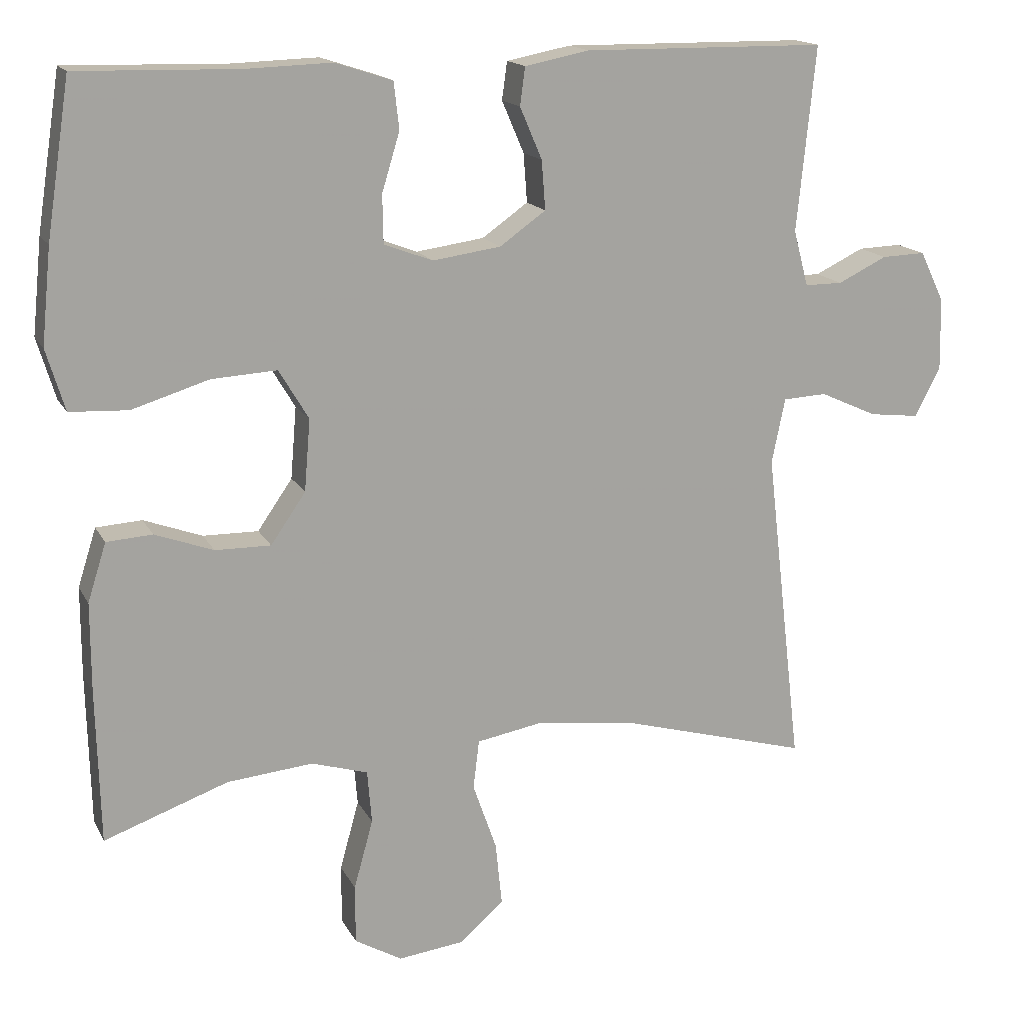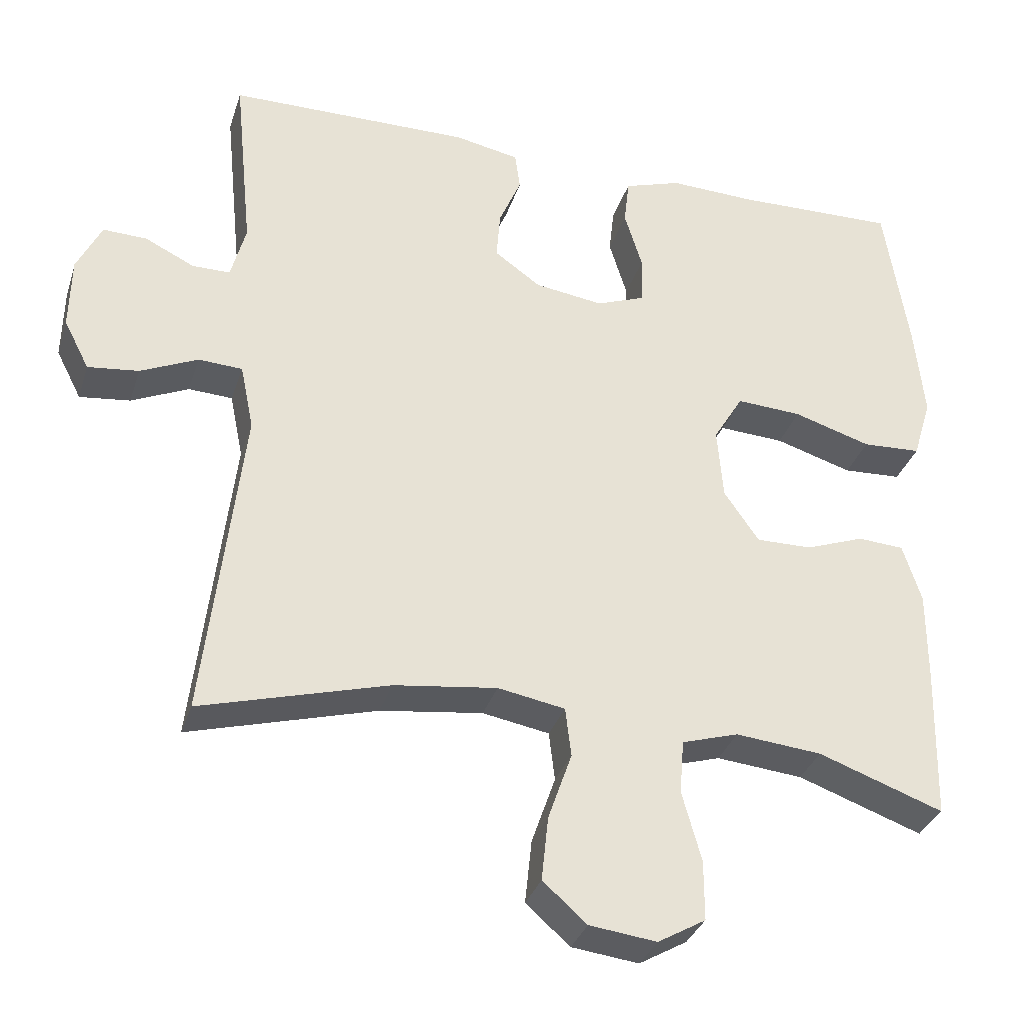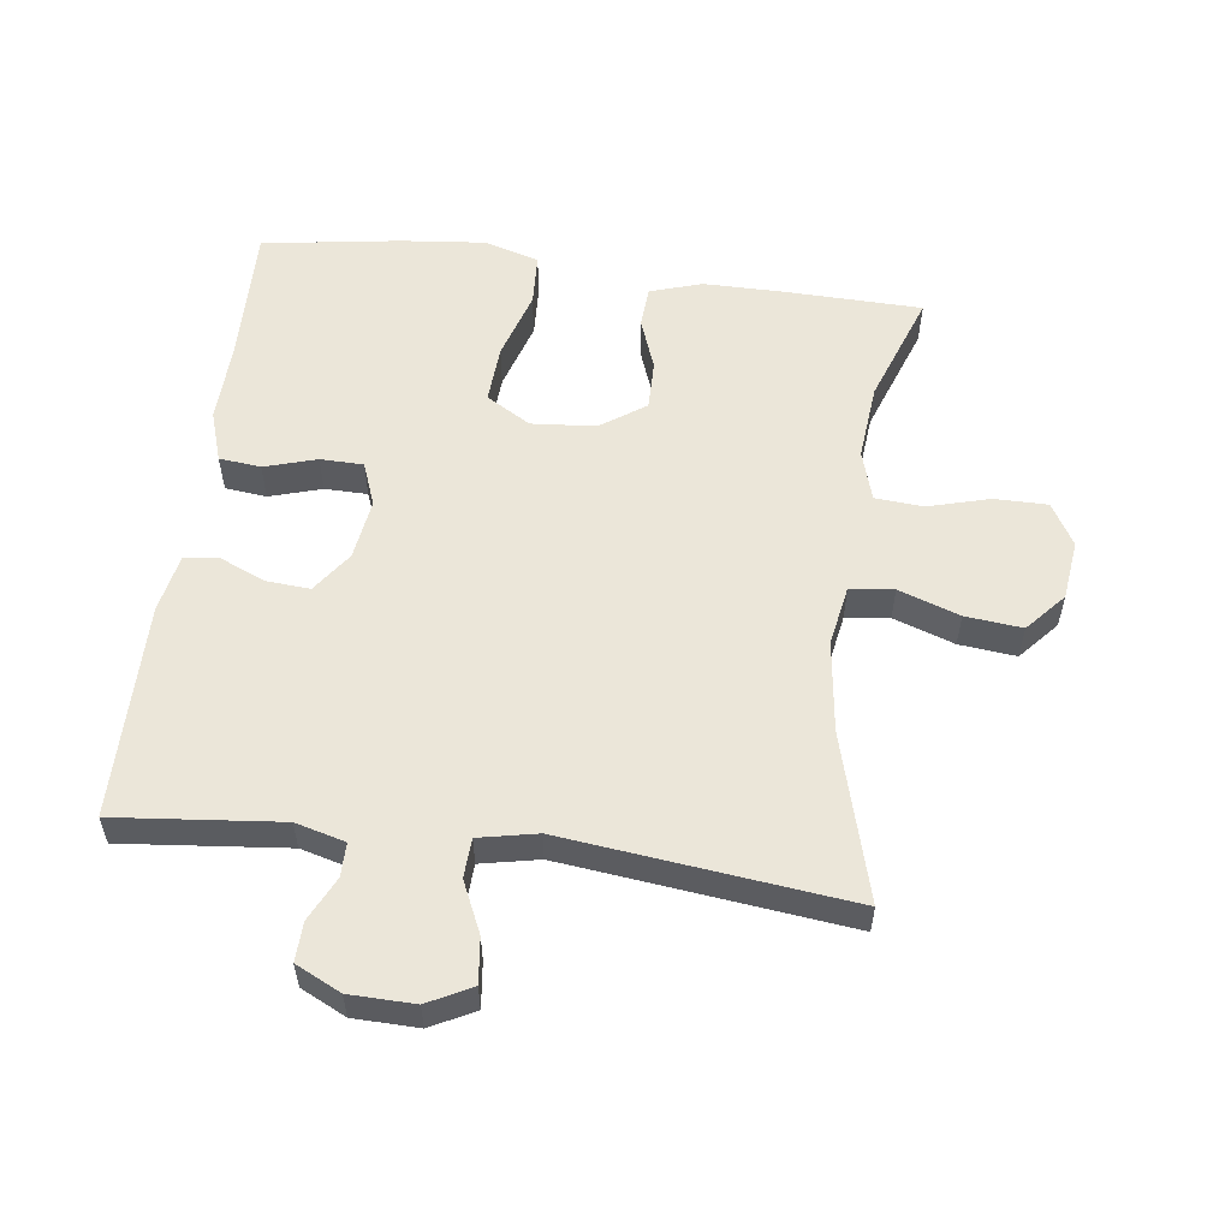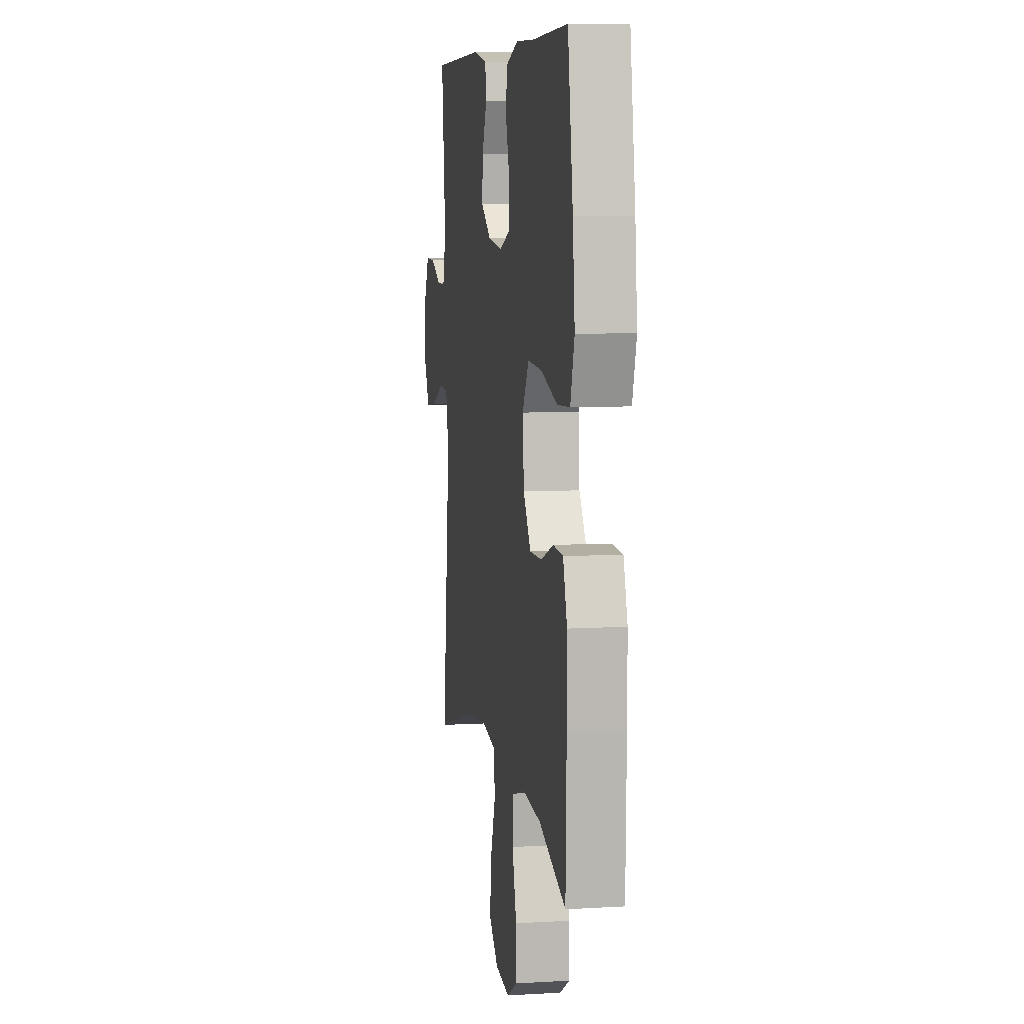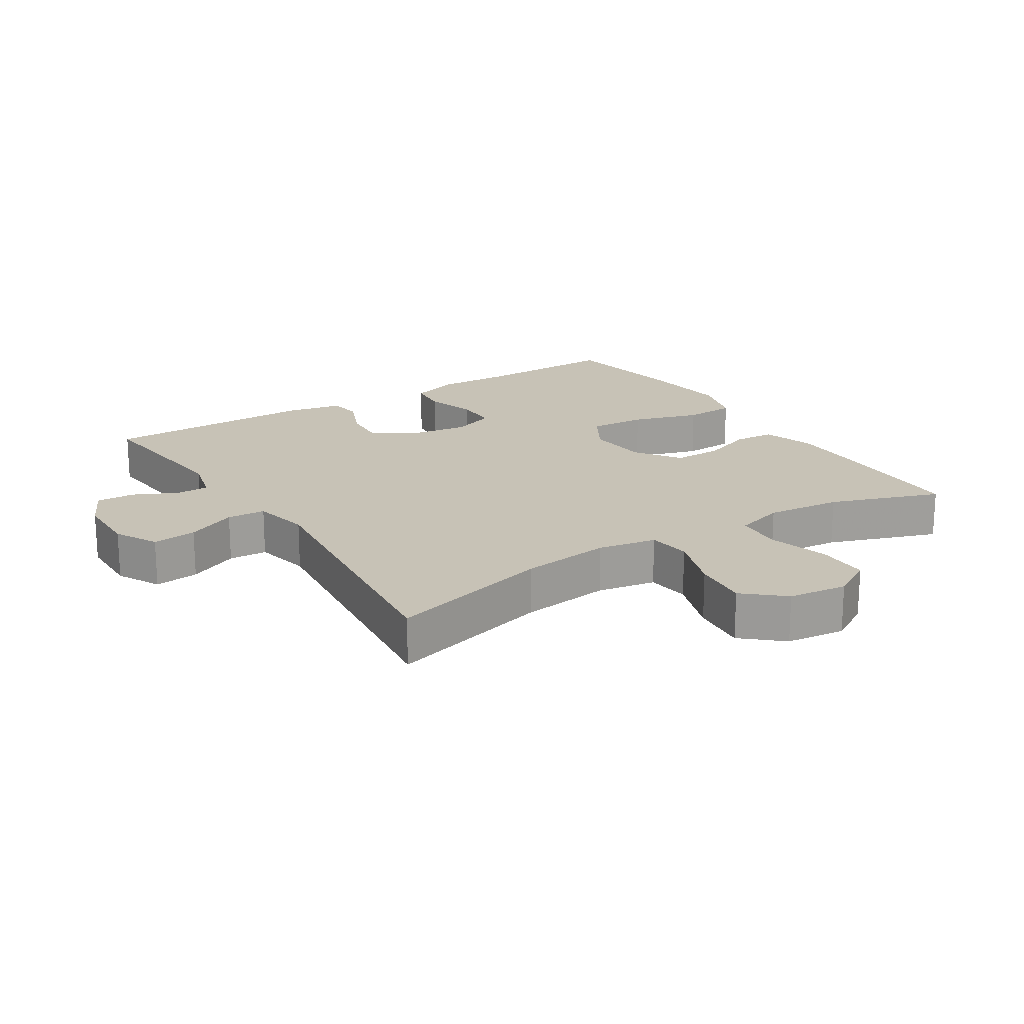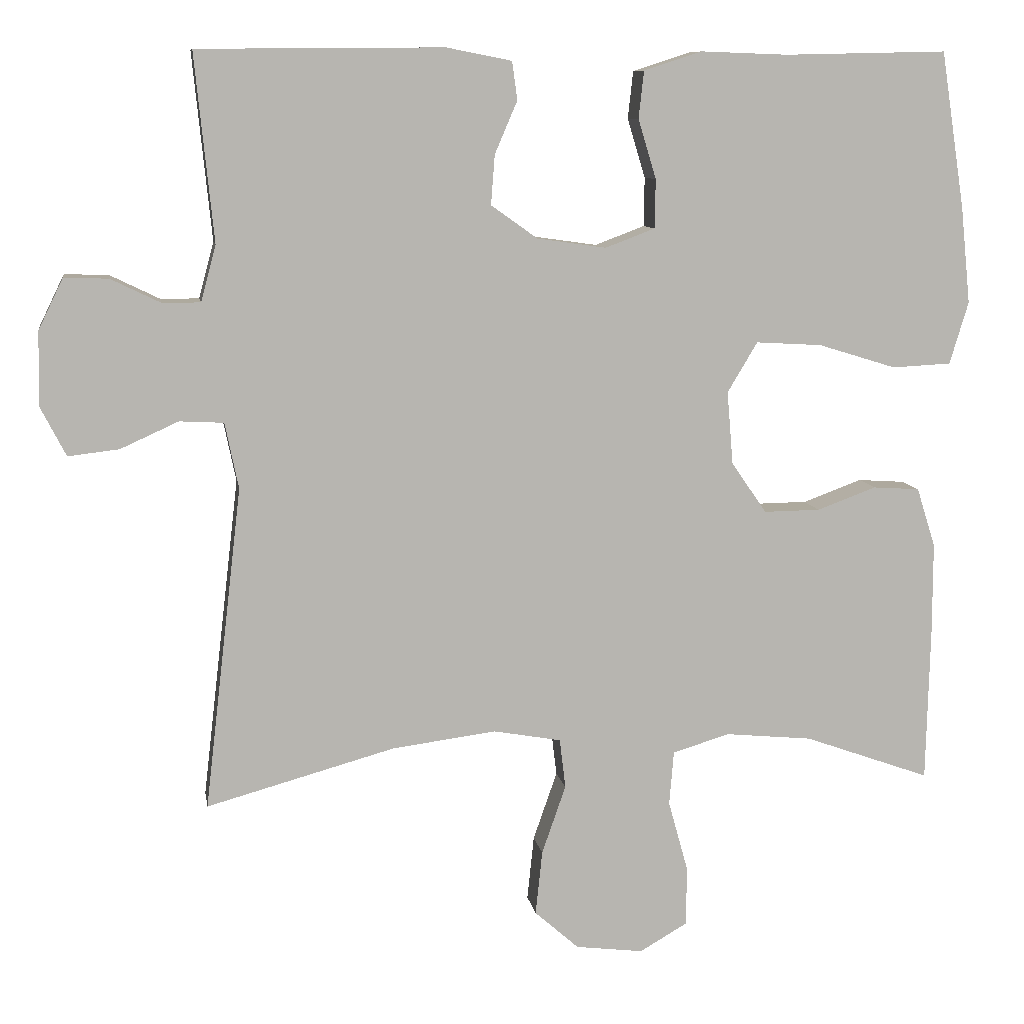
<metadata>
{"format":"obj","ext":"obj","renderer":"f3d","projection":"perspective","resolution":1024,"background":"white","views":[{"elev":15.9,"azim":-19.5,"up":"+Z"},{"elev":-33.1,"azim":163.3,"up":"+Z"},{"elev":56.0,"azim":97.4,"up":"+Y"},{"elev":7.5,"azim":-99.5,"up":"+Z"},{"elev":19.3,"azim":147.4,"up":"+Y"},{"elev":9.2,"azim":170.9,"up":"+Z"}]}
</metadata>
<code>
v 0.5 0.07 -0.5
v 0.248 0.07 -0.43
v 0.11 0.07 -0.412
v 0.02 0.07 -0.428
v 0.012 0.07 -0.494
v 0.044 0.07 -0.586
v 0.053 0.07 -0.672
v -0.006 0.07 -0.724
v -0.096 0.07 -0.735
v -0.16 0.07 -0.698
v -0.16 0.07 -0.618
v -0.134 0.07 -0.524
v -0.14 0.07 -0.452
v -0.216 0.07 -0.429
v -0.332 0.07 -0.44
v -0.5 0.07 -0.5
v -0.505 0.07 -0.293
v -0.505 0.07 -0.172
v -0.48 0.07 -0.093
v -0.418 0.07 -0.089
v -0.339 0.07 -0.118
v -0.264 0.07 -0.119
v -0.217 0.07 -0.051
v -0.209 0.07 0.046
v -0.249 0.07 0.113
v -0.337 0.07 0.108
v -0.441 0.07 0.076
v -0.52 0.07 0.08
v -0.545 0.07 0.163
v -0.532 0.07 0.291
v -0.5 0.07 0.5
v -0.283 0.07 0.495
v -0.167 0.07 0.499
v -0.09 0.07 0.474
v -0.083 0.07 0.411
v -0.107 0.07 0.332
v -0.106 0.07 0.267
v -0.04 0.07 0.242
v 0.052 0.07 0.255
v 0.114 0.07 0.299
v 0.109 0.07 0.365
v 0.079 0.07 0.435
v 0.086 0.07 0.486
v 0.173 0.07 0.503
v 0.5 0.07 0.5
v 0.475 0.07 0.251
v 0.495 0.07 0.176
v 0.546 0.07 0.176
v 0.612 0.07 0.208
v 0.671 0.07 0.21
v 0.704 0.07 0.142
v 0.706 0.07 0.044
v 0.672 0.07 -0.022
v 0.604 0.07 -0.014
v 0.527 0.07 0.021
v 0.468 0.07 0.018
v 0.45 0.07 -0.07
v 0.5 0 -0.5
v 0.248 0 -0.43
v 0.11 0 -0.412
v 0.02 0 -0.428
v 0.012 0 -0.494
v 0.044 0 -0.586
v 0.053 0 -0.672
v -0.006 0 -0.724
v -0.096 0 -0.735
v -0.16 0 -0.698
v -0.16 0 -0.618
v -0.134 0 -0.524
v -0.14 0 -0.452
v -0.216 0 -0.429
v -0.332 0 -0.44
v -0.5 0 -0.5
v -0.505 0 -0.293
v -0.505 0 -0.172
v -0.48 0 -0.093
v -0.418 0 -0.089
v -0.339 0 -0.118
v -0.264 0 -0.119
v -0.217 0 -0.051
v -0.209 0 0.046
v -0.249 0 0.113
v -0.337 0 0.108
v -0.441 0 0.076
v -0.52 0 0.08
v -0.545 0 0.163
v -0.532 0 0.291
v -0.5 0 0.5
v -0.283 0 0.495
v -0.167 0 0.499
v -0.09 0 0.474
v -0.083 0 0.411
v -0.107 0 0.332
v -0.106 0 0.267
v -0.04 0 0.242
v 0.052 0 0.255
v 0.114 0 0.299
v 0.109 0 0.365
v 0.079 0 0.435
v 0.086 0 0.486
v 0.173 0 0.503
v 0.5 0 0.5
v 0.475 0 0.251
v 0.495 0 0.176
v 0.546 0 0.176
v 0.612 0 0.208
v 0.671 0 0.21
v 0.704 0 0.142
v 0.706 0 0.044
v 0.672 0 -0.022
v 0.604 0 -0.014
v 0.527 0 0.021
v 0.468 0 0.018
v 0.45 0 -0.07
f 53 54 55
f 52 53 55
f 51 52 55
f 50 51 55
f 49 50 55
f 48 49 55
f 47 48 55 56
f 46 47 56 57
f 44 45 46
f 43 44 46
f 42 43 46
f 41 42 46
f 40 41 46 57
f 34 35 36
f 33 34 36
f 32 33 36
f 32 36 37
f 31 32 37
f 30 31 37
f 29 30 37
f 28 29 37
f 27 28 37
f 26 27 37
f 25 26 37 38
f 19 20 21
f 18 19 21
f 17 18 21
f 16 17 21
f 15 16 21
f 14 15 21 22
f 13 14 22 23
f 10 11 12
f 9 10 12
f 8 9 12
f 7 8 12
f 6 7 12
f 5 6 12
f 4 5 12 13
f 13 23 24
f 4 13 24
f 3 4 24
f 57 1 2
f 40 57 2
f 39 40 2
f 25 38 39
f 24 25 39
f 3 24 39
f 2 3 39
f 112 111 110
f 112 110 109
f 112 109 108
f 112 108 107
f 112 107 106
f 112 106 105
f 113 112 105 104
f 114 113 104 103
f 103 102 101
f 103 101 100
f 103 100 99
f 103 99 98
f 114 103 98 97
f 93 92 91
f 93 91 90
f 93 90 89
f 94 93 89
f 94 89 88
f 94 88 87
f 94 87 86
f 94 86 85
f 94 85 84
f 94 84 83
f 95 94 83 82
f 78 77 76
f 78 76 75
f 78 75 74
f 78 74 73
f 78 73 72
f 79 78 72 71
f 80 79 71 70
f 69 68 67
f 69 67 66
f 69 66 65
f 69 65 64
f 69 64 63
f 69 63 62
f 70 69 62 61
f 81 80 70
f 81 70 61
f 81 61 60
f 59 58 114
f 59 114 97
f 59 97 96
f 96 95 82
f 96 82 81
f 96 81 60
f 96 60 59
f 1 58 59 2
f 2 59 60 3
f 3 60 61 4
f 4 61 62 5
f 5 62 63 6
f 6 63 64 7
f 7 64 65 8
f 8 65 66 9
f 9 66 67 10
f 10 67 68 11
f 11 68 69 12
f 12 69 70 13
f 13 70 71 14
f 14 71 72 15
f 15 72 73 16
f 16 73 74 17
f 17 74 75 18
f 18 75 76 19
f 19 76 77 20
f 20 77 78 21
f 21 78 79 22
f 22 79 80 23
f 23 80 81 24
f 24 81 82 25
f 25 82 83 26
f 26 83 84 27
f 27 84 85 28
f 28 85 86 29
f 29 86 87 30
f 30 87 88 31
f 31 88 89 32
f 32 89 90 33
f 33 90 91 34
f 34 91 92 35
f 35 92 93 36
f 36 93 94 37
f 37 94 95 38
f 38 95 96 39
f 39 96 97 40
f 40 97 98 41
f 41 98 99 42
f 42 99 100 43
f 43 100 101 44
f 44 101 102 45
f 45 102 103 46
f 46 103 104 47
f 47 104 105 48
f 48 105 106 49
f 49 106 107 50
f 50 107 108 51
f 51 108 109 52
f 52 109 110 53
f 53 110 111 54
f 54 111 112 55
f 55 112 113 56
f 56 113 114 57
f 57 114 58 1

</code>
